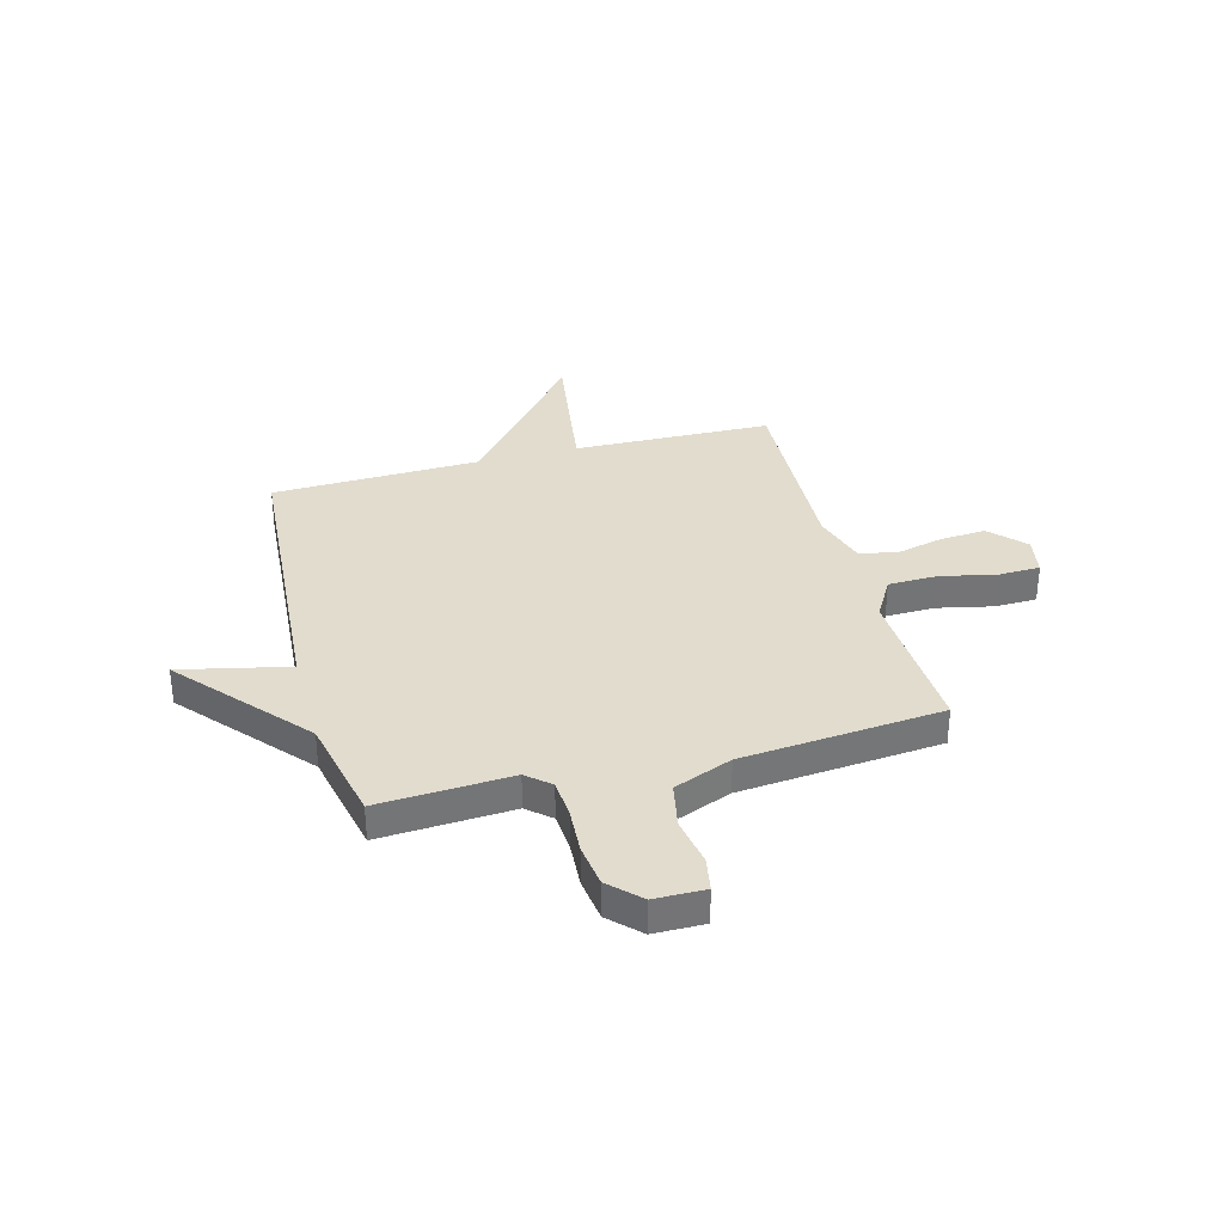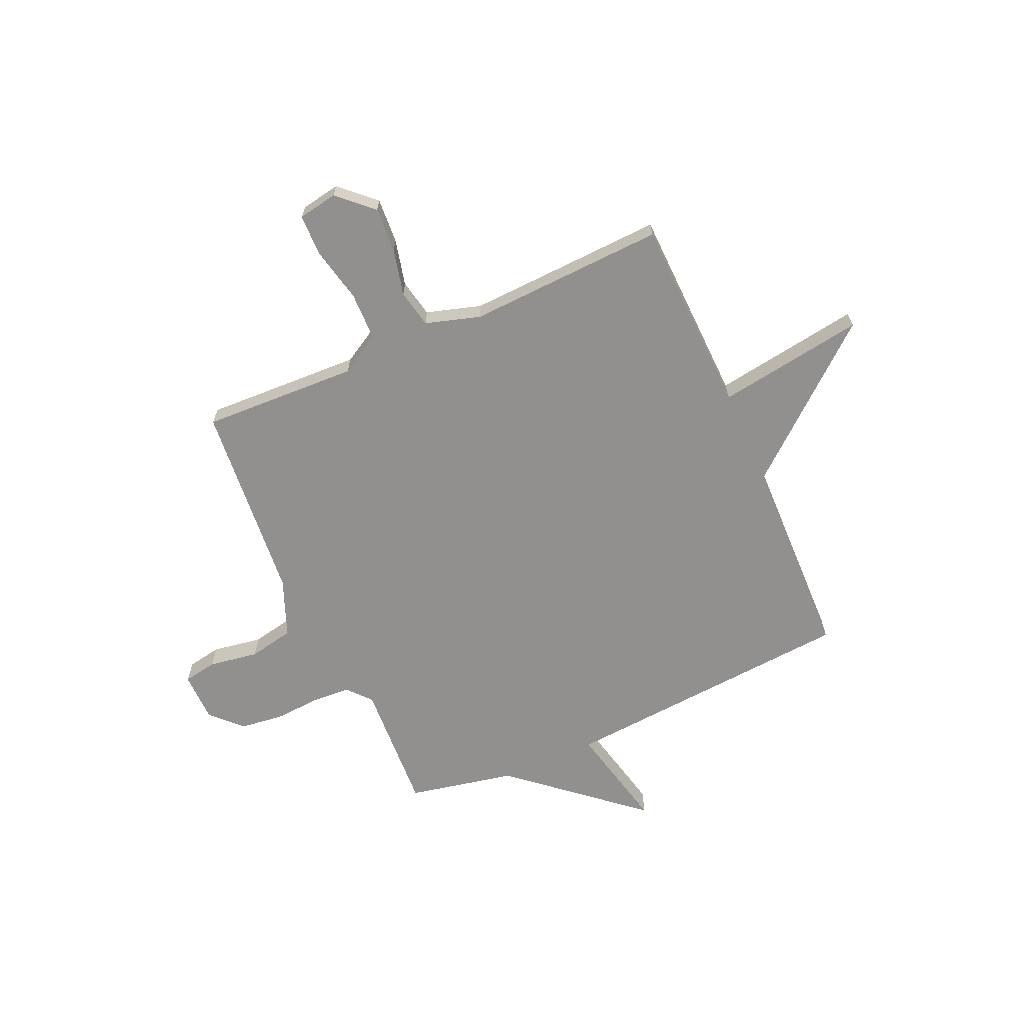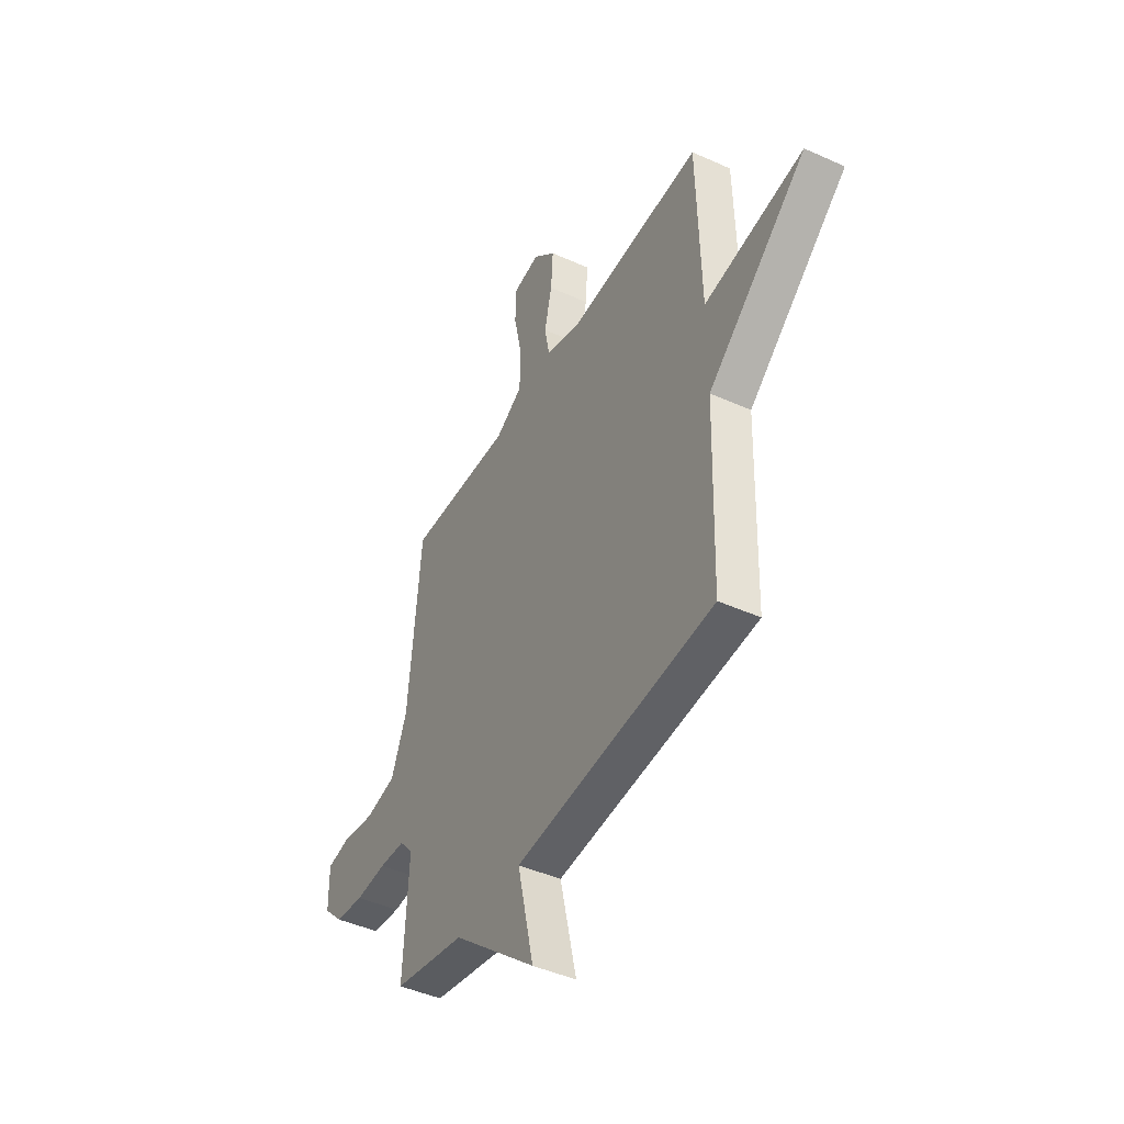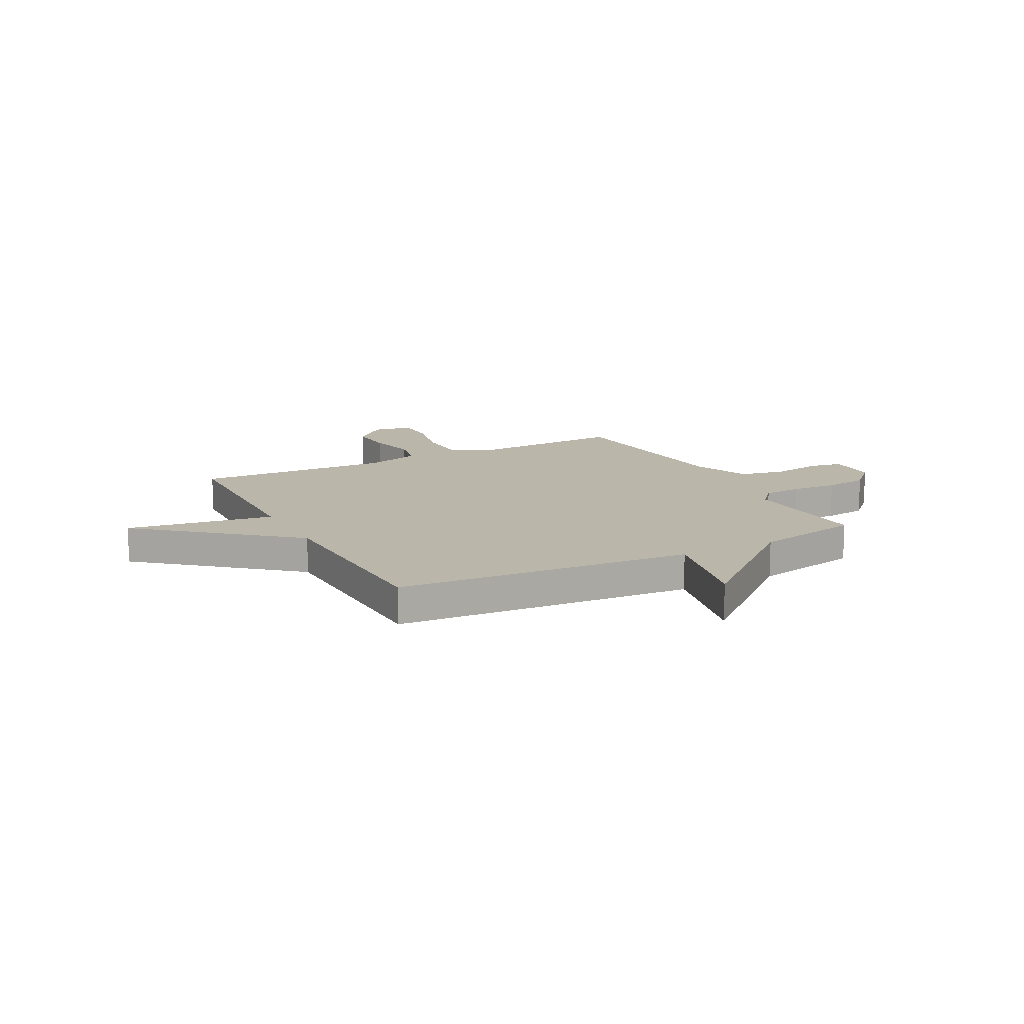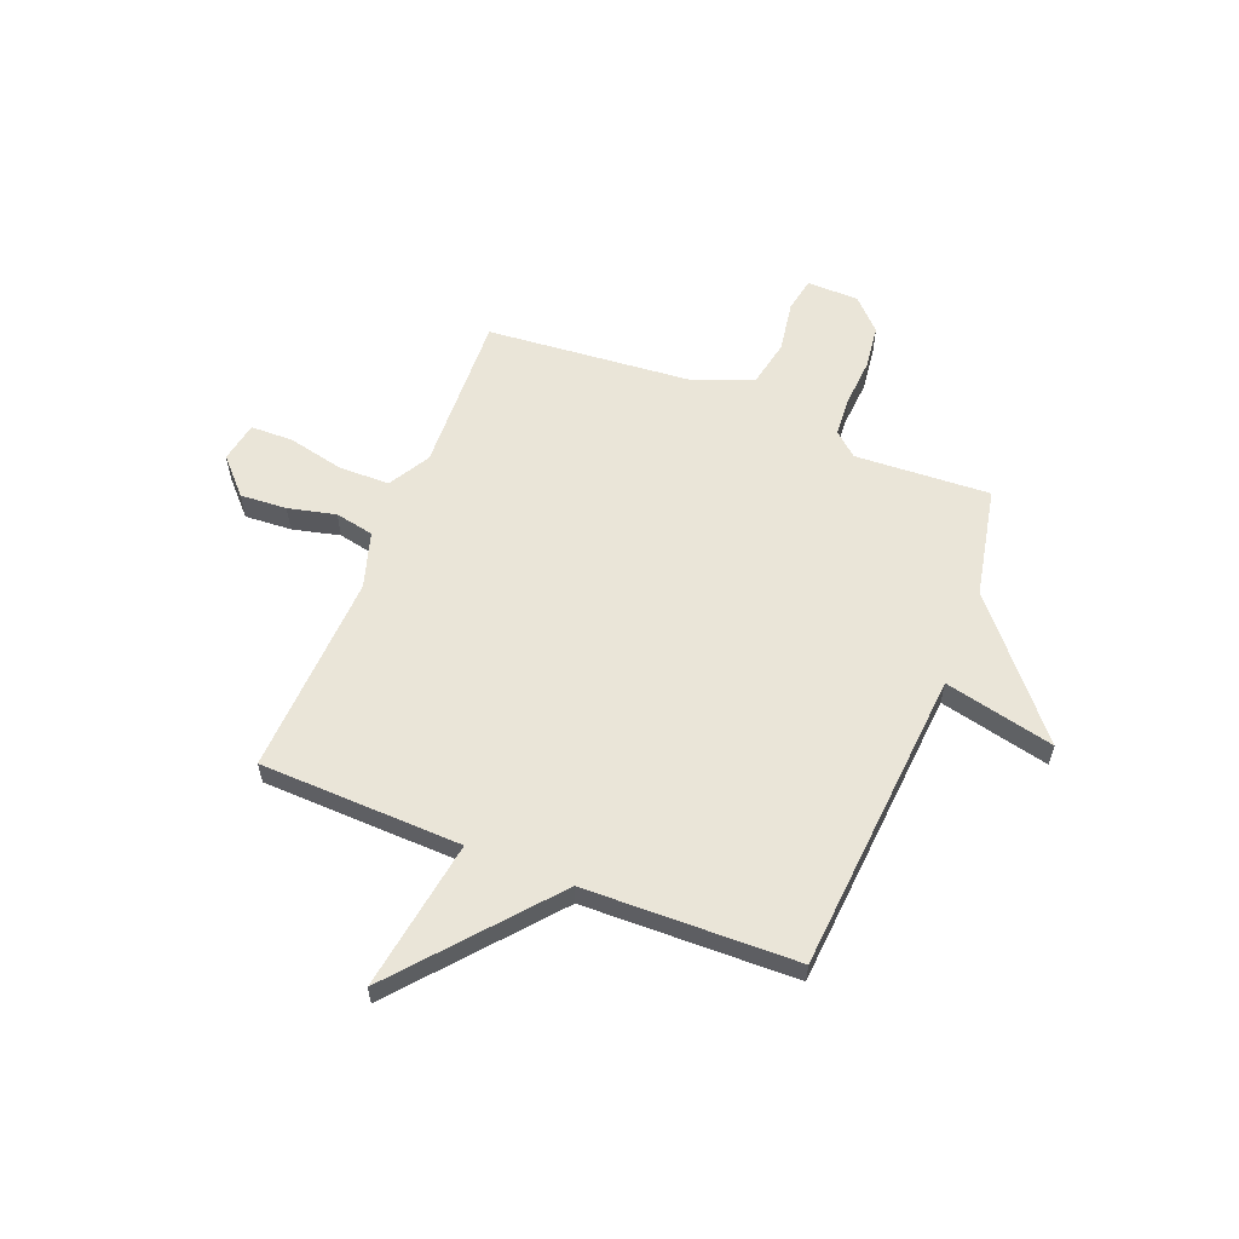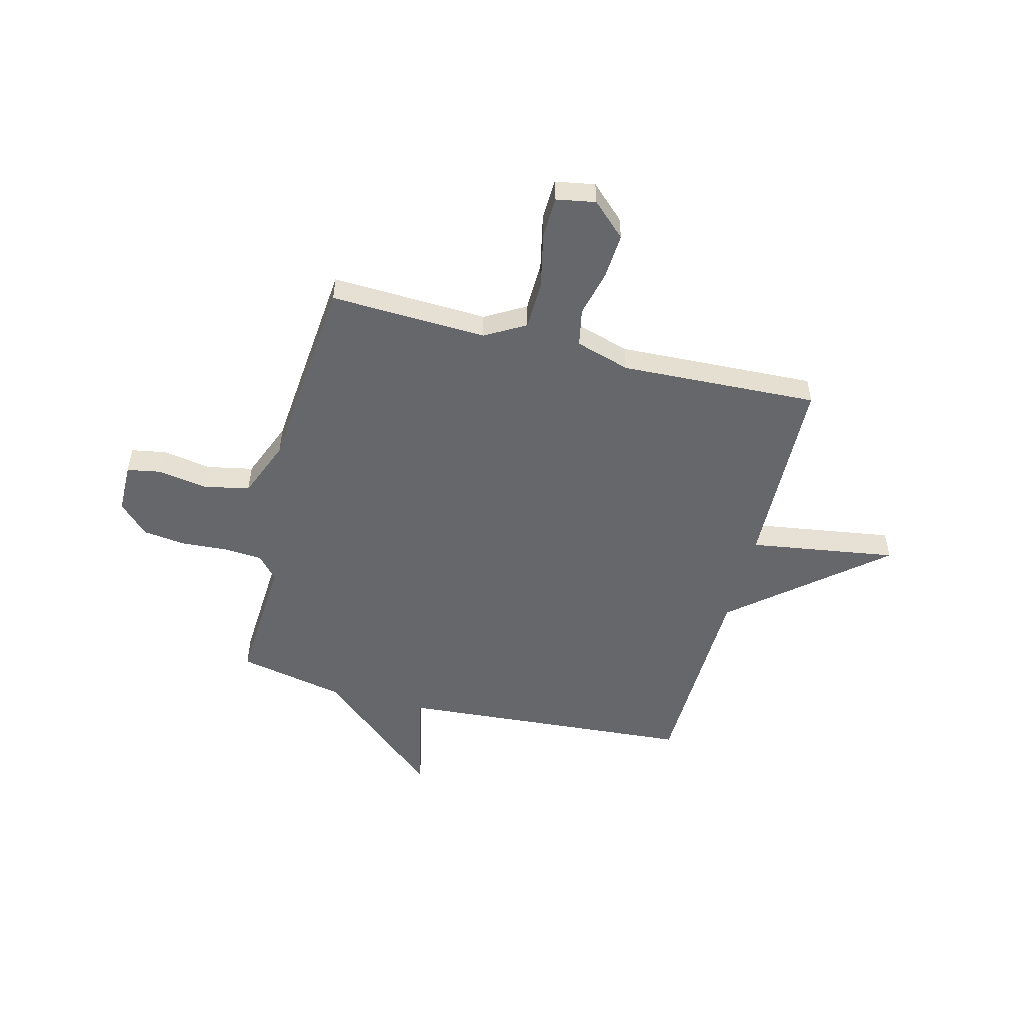
<metadata>
{"format":"obj","ext":"obj","renderer":"f3d","projection":"perspective","resolution":1024,"background":"white","views":[{"elev":34.0,"azim":-105.1,"up":"+Y"},{"elev":-65.7,"azim":24.1,"up":"+Y"},{"elev":-44.5,"azim":62.2,"up":"+Z"},{"elev":13.8,"azim":152.4,"up":"+Y"},{"elev":58.9,"azim":111.8,"up":"+Y"},{"elev":-52.0,"azim":-14.3,"up":"+Y"}]}
</metadata>
<code>
v 0.5 0.07 0.5
v 0.511 0.07 0.109
v 0.803 0.07 0.153
v 0.511 0.07 -0.091
v 0.5 0.07 -0.5
v -0.088 0.07 -0.544
v -0.04 0.07 -0.757
v -0.288 0.07 -0.544
v -0.5 0.07 -0.5
v -0.485 0.07 -0.239
v -0.525 0.07 -0.193
v -0.602 0.07 -0.188
v -0.693 0.07 -0.194
v -0.778 0.07 -0.183
v -0.836 0.07 -0.125
v -0.837 0.07 -0.025
v -0.77 0.07 -0.013
v -0.672 0.07 -0.029
v -0.582 0.07 -0.011
v -0.536 0.07 0.104
v -0.5 0.07 0.5
v -0.191 0.07 0.487
v -0.111 0.07 0.533
v -0.109 0.07 0.63
v -0.133 0.07 0.74
v -0.131 0.07 0.822
v -0.053 0.07 0.836
v 0.014 0.07 0.773
v 0.008 0.07 0.683
v -0.014 0.07 0.591
v 0.001 0.07 0.516
v 0.109 0.07 0.483
v 0.5 0 0.5
v 0.511 0 0.109
v 0.803 0 0.153
v 0.511 0 -0.091
v 0.5 0 -0.5
v -0.088 0 -0.544
v -0.04 0 -0.757
v -0.288 0 -0.544
v -0.5 0 -0.5
v -0.485 0 -0.239
v -0.525 0 -0.193
v -0.602 0 -0.188
v -0.693 0 -0.194
v -0.778 0 -0.183
v -0.836 0 -0.125
v -0.837 0 -0.025
v -0.77 0 -0.013
v -0.672 0 -0.029
v -0.582 0 -0.011
v -0.536 0 0.104
v -0.5 0 0.5
v -0.191 0 0.487
v -0.111 0 0.533
v -0.109 0 0.63
v -0.133 0 0.74
v -0.131 0 0.822
v -0.053 0 0.836
v 0.014 0 0.773
v 0.008 0 0.683
v -0.014 0 0.591
v 0.001 0 0.516
v 0.109 0 0.483
f 28 29 30
f 27 28 30
f 26 27 30
f 25 26 30
f 24 25 30
f 23 24 30 31
f 22 23 31 32
f 20 21 22
f 19 20 22 32
f 16 17 18
f 15 16 18
f 14 15 18
f 13 14 18
f 12 13 18
f 11 12 18 19
f 32 1 2
f 19 32 2
f 11 19 2
f 10 11 2
f 6 7 8
f 9 10 2
f 8 9 2
f 6 8 2
f 5 6 2
f 4 5 2
f 2 3 4
f 62 61 60
f 62 60 59
f 62 59 58
f 62 58 57
f 62 57 56
f 63 62 56 55
f 64 63 55 54
f 54 53 52
f 64 54 52 51
f 50 49 48
f 50 48 47
f 50 47 46
f 50 46 45
f 50 45 44
f 51 50 44 43
f 34 33 64
f 34 64 51
f 34 51 43
f 34 43 42
f 40 39 38
f 34 42 41
f 34 41 40
f 34 40 38
f 34 38 37
f 34 37 36
f 36 35 34
f 1 33 34 2
f 2 34 35 3
f 3 35 36 4
f 4 36 37 5
f 5 37 38 6
f 6 38 39 7
f 7 39 40 8
f 8 40 41 9
f 9 41 42 10
f 10 42 43 11
f 11 43 44 12
f 12 44 45 13
f 13 45 46 14
f 14 46 47 15
f 15 47 48 16
f 16 48 49 17
f 17 49 50 18
f 18 50 51 19
f 19 51 52 20
f 20 52 53 21
f 21 53 54 22
f 22 54 55 23
f 23 55 56 24
f 24 56 57 25
f 25 57 58 26
f 26 58 59 27
f 27 59 60 28
f 28 60 61 29
f 29 61 62 30
f 30 62 63 31
f 31 63 64 32
f 32 64 33 1

</code>
